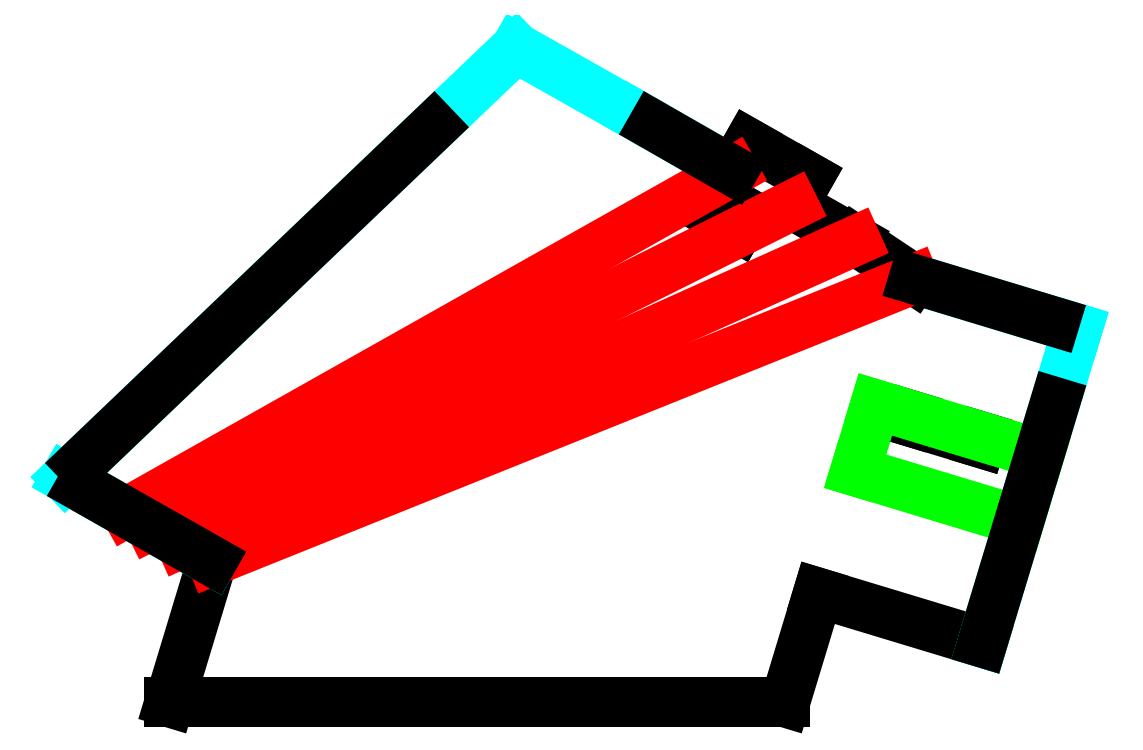
<metadata>
{"format":"dxf","ext":"dxf","renderer":"ezdxf+matplotlib","layout":"modelspace","background":"white","min_lineweight":24,"dpi":150}
</metadata>
<code>
0
SECTION
2
ENTITIES
0
LINE
8
Layer_1
10
455.2
20
326.8
30
0
11
427.1
21
342.7
31
0
0
LINE
8
Layer_1
10
461
20
337
30
0
11
432.9
21
352.9
31
0
0
LINE
8
Layer_1
10
620.2
20
180.2
30
0
11
571.6
21
194.9
31
0
0
LINE
8
Layer_1
10
621.4
20
184.3
30
0
11
620.2
21
180.2
31
0
0
LINE
8
Layer_1
10
572.8
20
199
30
0
11
571.6
21
194.9
31
0
0
LINE
8
Layer_1
10
535
20
318.3
30
0
11
492.2
21
342.6
31
0
0
LINE
8
Layer_1
10
509.4
20
77.84
30
0
11
621.5
21
43.9
31
0
0
LINE
8
Layer_1
10
451.2
20
365.8
30
0
11
384.5
21
404
31
0
0
LINE
8
Layer_1
10
486.8
20
3.144
30
0
11
66.64
21
3.144
31
0
0
LINE
8
Layer_1
10
574.5
20
292
30
0
11
686.4
21
258.1
31
0
0
LINE
8
Layer_1
10
686.4
20
258.1
30
0
11
621.5
21
43.9
31
0
0
LINE
8
Layer_1
10
509.4
20
77.84
30
0
11
486.8
21
3.144
31
0
0
LINE
8
Layer_1
10
95.81
20
99.49
30
0
11
66.64
21
3.144
31
0
0
LINE
8
Layer_1
10
535
20
318.3
30
0
11
574.5
21
292
31
0
0
LINE
8
Layer_1
10
95.81
20
99.49
30
0
11
-4.242
21
156.3
31
0
0
LINE
8
Layer_1
10
384.5
20
404
30
0
11
303.2
21
449.9
31
0
0
LINE
8
Layer_1
10
303.2
20
449.9
30
0
11
-4.242
21
156.3
31
0
0
LINE
8
Layer_1
10
451.2
20
365.8
30
0
11
461.9
21
384.6
31
0
0
LINE
8
Layer_1
10
461.9
20
384.6
30
0
11
502.9
21
361.4
31
0
0
LINE
8
Layer_1
10
502.9
20
361.4
30
0
11
492.2
21
342.6
31
0
0
LINE
8
Layer_1
10
432.9
20
352.9
30
0
11
427.1
21
342.7
31
0
0
LINE
8
Layer_1
10
461
20
337
30
0
11
455.2
21
326.8
31
0
0
LINE
8
Layer_1
10
37.3
20
132.7
30
0
11
451.3
21
365.9
31
0
0
LINE
8
Layer_1
10
53.68
20
123.6
30
0
11
492.3
21
342.6
31
0
0
LINE
8
Layer_1
10
74.67
20
111.5
30
0
11
535
21
318.3
31
0
0
LINE
8
Layer_1
10
95.81
20
99.56
30
0
11
574.6
21
292
31
0
0
LINE
8
Layer_1
10
660.5
20
172.4
30
0
11
548.5
21
206.4
31
0
0
LINE
8
Layer_1
10
548.5
20
206.4
30
0
11
534.7
21
160.9
31
0
0
LINE
8
Layer_1
10
534.7
20
160.9
30
0
11
646.7
21
126.9
31
0
0
LINE
8
Layer_1
10
5.802
20
165.9
30
0
11
247
21
396.2
31
0
0
LINE
8
Layer_1
10
451.2
20
365.8
30
0
11
396.7
21
397.1
31
0
0
LINE
8
Layer_1
10
574.5
20
292
30
0
11
670.9
21
262.8
31
0
0
LINE
8
Layer_1
10
621.5
20
43.92
30
0
11
671.2
21
208
31
0
0
LINE
8
Layer_1
10
95.79
20
99.53
30
0
11
6.193
21
150.4
31
0
0
ENDSEC
0
EOF

</code>
